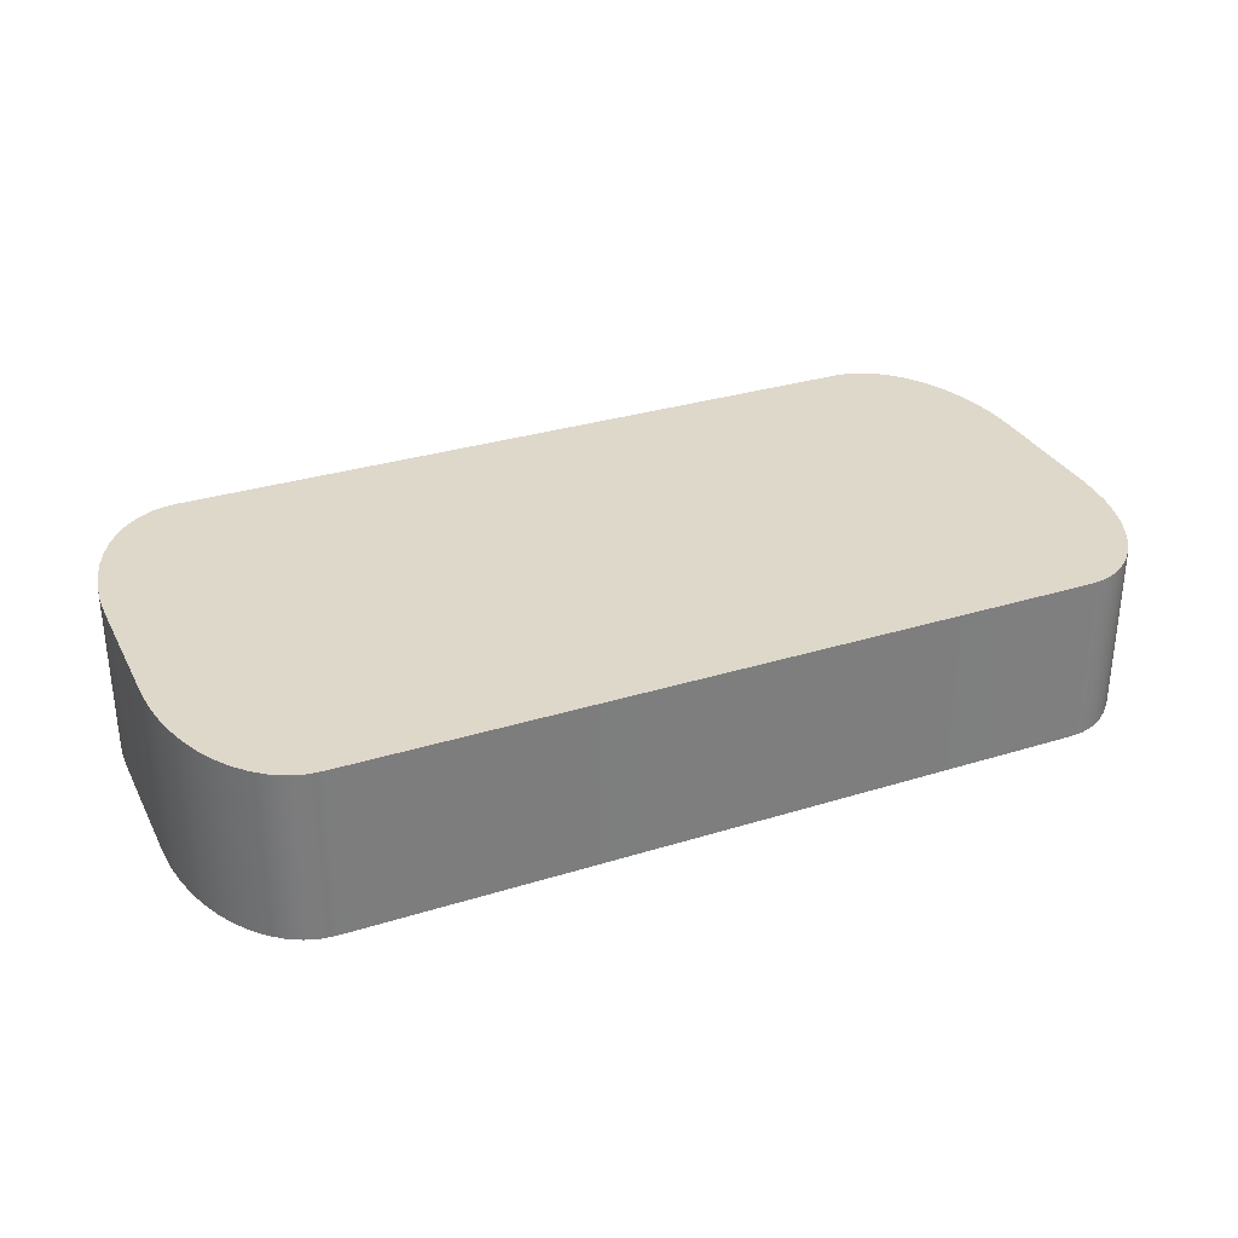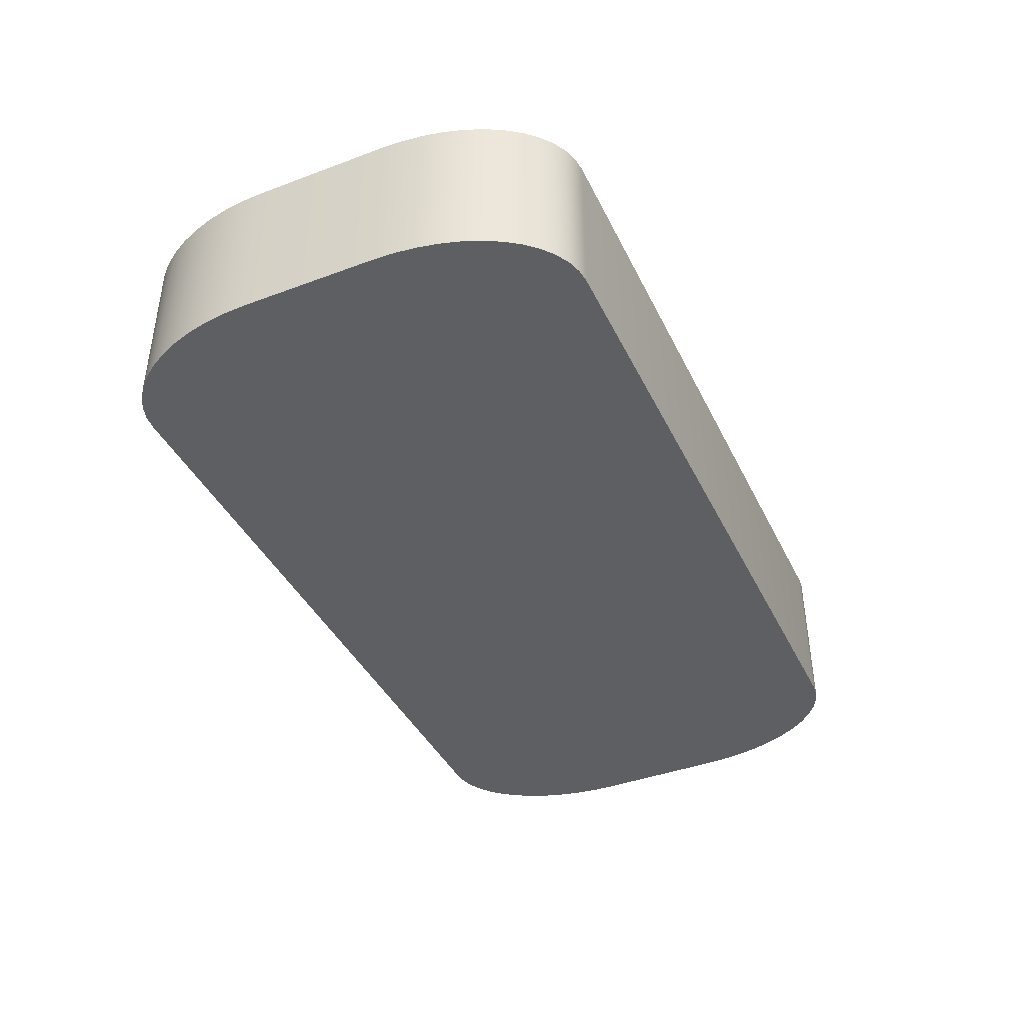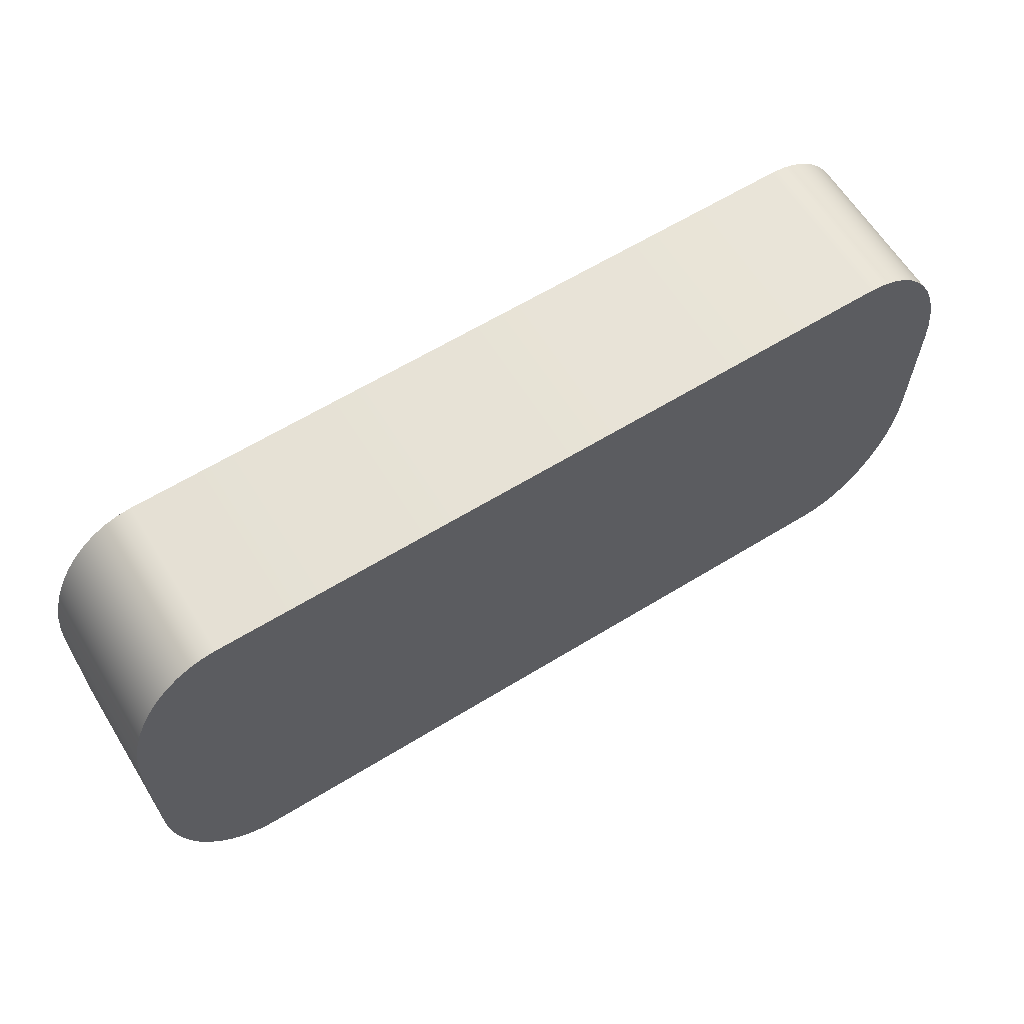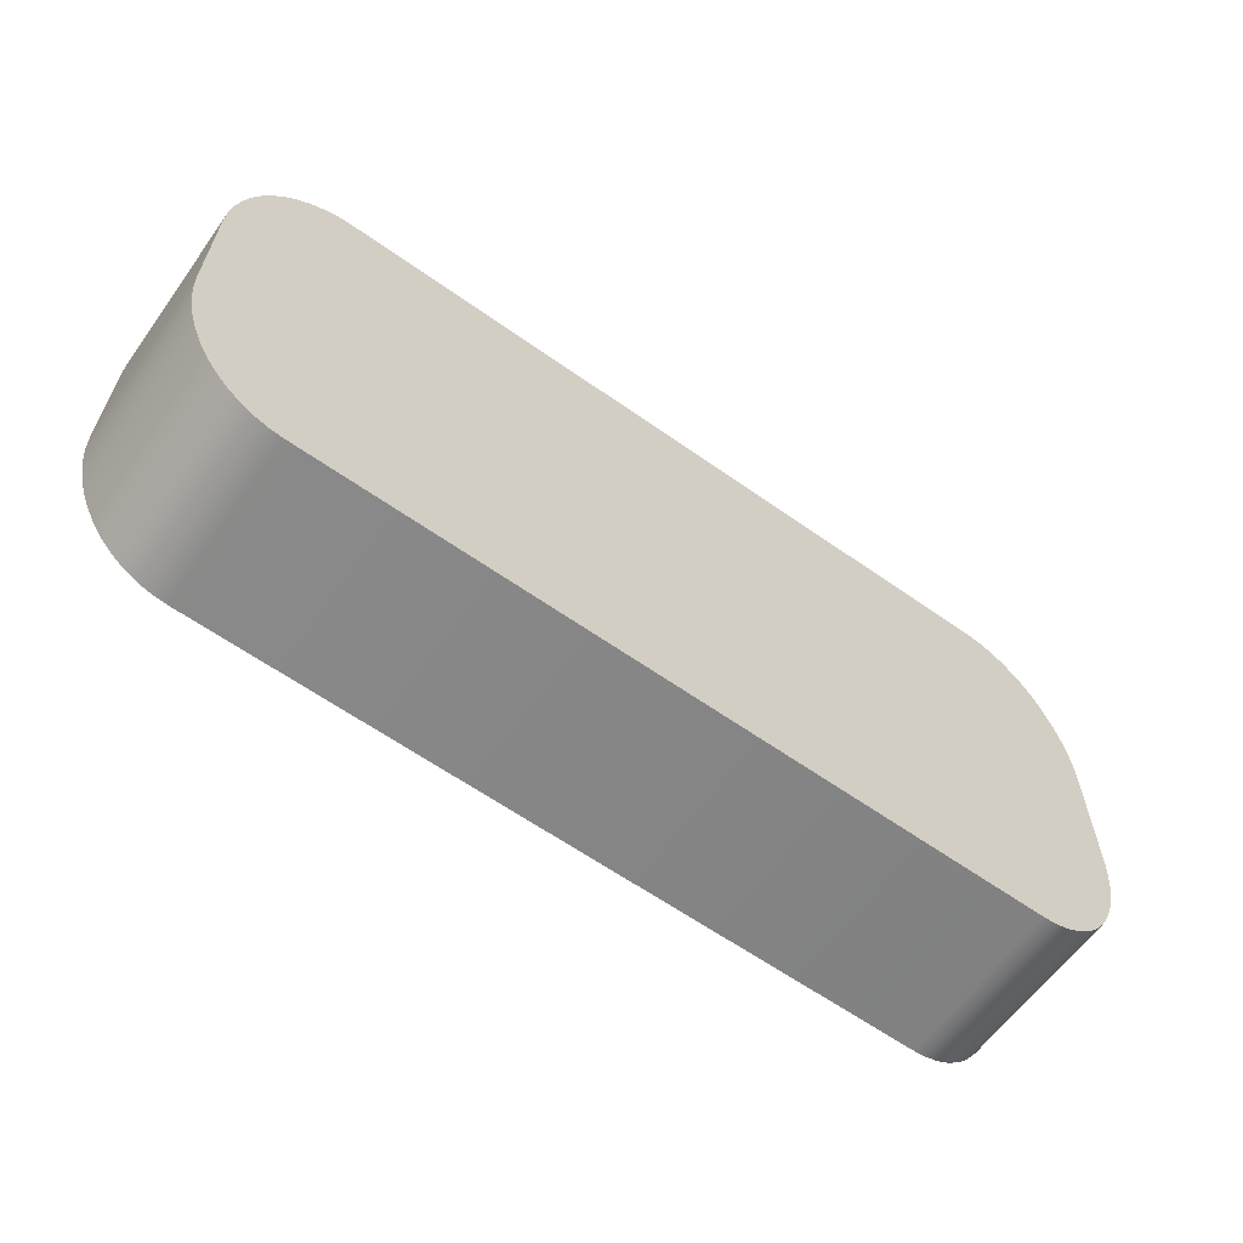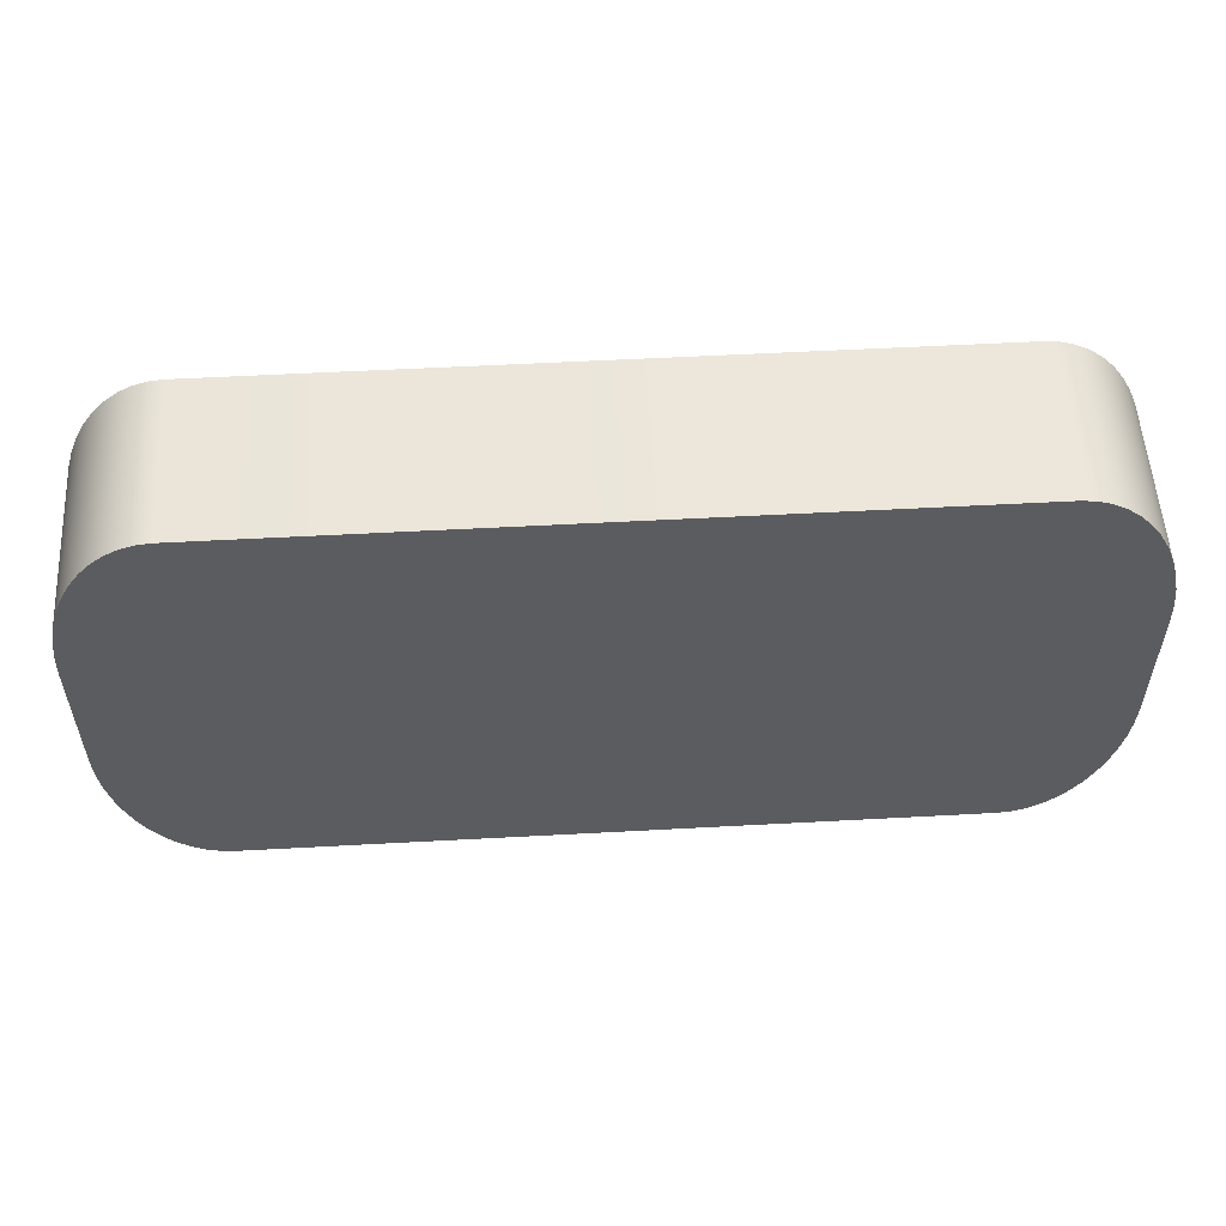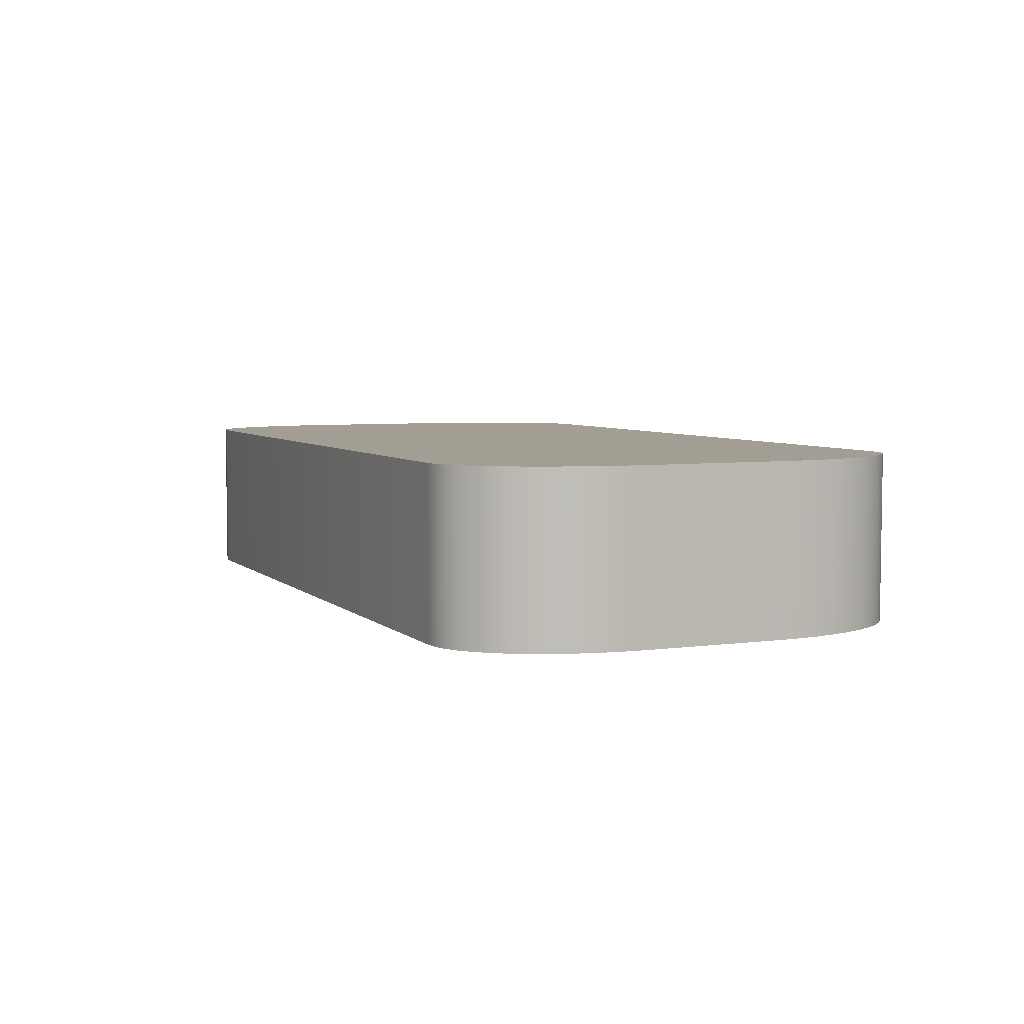
<metadata>
{"format":"obj","ext":"obj","renderer":"f3d","projection":"perspective","resolution":1024,"background":"white","views":[{"elev":31.6,"azim":-23.7,"up":"+Y"},{"elev":-41.0,"azim":-65.6,"up":"+Y"},{"elev":62.9,"azim":-31.8,"up":"+Z"},{"elev":-61.9,"azim":144.3,"up":"+Z"},{"elev":54.7,"azim":176.7,"up":"+Z"},{"elev":5.2,"azim":66.5,"up":"+Y"}]}
</metadata>
<code>
o mesh118/mesh118-geometry#mesh118-geometry
v 0.3083 -0.1866 0.3426
v 0.3082 -0.1866 0.3319
v 0.3082 -0.1866 0.3411
v 0.3083 -0.1866 0.3304
v 0.3082 -0.1755 0.3319
v 0.3083 -0.1755 0.3426
v 0.3085 -0.1866 0.3441
v 0.3083 -0.1755 0.3304
v 0.3082 -0.1755 0.3411
v 0.3085 -0.1866 0.329
v 0.3085 -0.1755 0.329
v 0.3085 -0.1755 0.3441
v 0.3088 -0.1866 0.3455
v 0.3088 -0.1866 0.3276
v 0.3088 -0.1755 0.3276
v 0.3088 -0.1755 0.3455
v 0.3092 -0.1866 0.3468
v 0.3092 -0.1866 0.3262
v 0.3092 -0.1755 0.3262
v 0.3092 -0.1755 0.3468
v 0.3097 -0.1866 0.3481
v 0.3097 -0.1866 0.325
v 0.3097 -0.1755 0.325
v 0.3097 -0.1755 0.3481
v 0.3103 -0.1866 0.3492
v 0.3103 -0.1866 0.3238
v 0.3103 -0.1755 0.3238
v 0.3103 -0.1755 0.3492
v 0.311 -0.1866 0.3502
v 0.311 -0.1755 0.3502
v 0.311 -0.1866 0.3228
v 0.311 -0.1755 0.3228
v 0.3118 -0.1755 0.351
v 0.3118 -0.1866 0.351
v 0.3118 -0.1866 0.322
v 0.3118 -0.1755 0.322
v 0.3126 -0.1866 0.3517
v 0.3126 -0.1755 0.3517
v 0.3126 -0.1866 0.3214
v 0.3135 -0.1755 0.3522
v 0.3126 -0.1755 0.3214
v 0.3135 -0.1866 0.3522
v 0.3135 -0.1866 0.3209
v 0.3144 -0.1755 0.3525
v 0.3135 -0.1755 0.3209
v 0.3144 -0.1866 0.3525
v 0.3144 -0.1866 0.3206
v 0.3153 -0.1755 0.3526
v 0.3144 -0.1755 0.3206
v 0.3153 -0.1866 0.3526
v 0.3153 -0.1866 0.3205
v 0.3634 -0.1755 0.3526
v 0.3153 -0.1755 0.3205
v 0.3634 -0.1866 0.3526
v 0.3634 -0.1866 0.3205
v 0.3643 -0.1755 0.3525
v 0.3634 -0.1755 0.3205
v 0.3643 -0.1866 0.3525
v 0.3643 -0.1866 0.3206
v 0.3652 -0.1755 0.3522
v 0.3643 -0.1755 0.3206
v 0.3652 -0.1866 0.3522
v 0.3652 -0.1866 0.3209
v 0.3661 -0.1755 0.3517
v 0.3652 -0.1755 0.3209
v 0.3661 -0.1866 0.3517
v 0.3661 -0.1866 0.3214
v 0.3669 -0.1755 0.351
v 0.3661 -0.1755 0.3214
v 0.3669 -0.1866 0.351
v 0.3669 -0.1866 0.322
v 0.3677 -0.1755 0.3502
v 0.3669 -0.1755 0.322
v 0.3677 -0.1866 0.3502
v 0.3677 -0.1866 0.3228
v 0.3677 -0.1755 0.3228
v 0.3684 -0.1755 0.3492
v 0.3684 -0.1866 0.3492
v 0.3684 -0.1866 0.3238
v 0.3684 -0.1755 0.3238
v 0.369 -0.1755 0.3481
v 0.369 -0.1866 0.3481
v 0.369 -0.1866 0.325
v 0.369 -0.1755 0.325
v 0.3695 -0.1755 0.3468
v 0.3695 -0.1866 0.3468
v 0.3695 -0.1866 0.3262
v 0.3695 -0.1755 0.3262
v 0.3699 -0.1755 0.3455
v 0.3699 -0.1866 0.3455
v 0.3699 -0.1866 0.3276
v 0.3699 -0.1755 0.3276
v 0.3702 -0.1866 0.3441
v 0.3702 -0.1755 0.3441
v 0.3702 -0.1866 0.329
v 0.3702 -0.1755 0.329
v 0.3704 -0.1866 0.3426
v 0.3704 -0.1755 0.3426
v 0.3704 -0.1866 0.3304
v 0.3704 -0.1755 0.3304
v 0.3705 -0.1755 0.3411
v 0.3705 -0.1866 0.3411
v 0.3705 -0.1866 0.3319
v 0.3705 -0.1755 0.3319
f 1 2 3
f 2 1 4
f 3 2 1
f 4 1 2
f 3 5 2
f 2 5 3
f 6 3 1
f 1 3 6
f 4 1 7
f 7 1 4
f 2 8 4
f 4 8 2
f 5 3 9
f 9 3 5
f 8 2 5
f 5 2 8
f 3 6 9
f 9 6 3
f 7 6 1
f 1 6 7
f 4 7 10
f 10 7 4
f 11 4 8
f 8 4 11
f 6 5 9
f 9 5 6
f 5 6 8
f 8 6 5
f 6 7 12
f 12 7 6
f 10 7 13
f 13 7 10
f 4 11 10
f 10 11 4
f 8 12 11
f 11 12 8
f 8 6 12
f 12 6 8
f 13 12 7
f 7 12 13
f 10 13 14
f 14 13 10
f 15 10 11
f 11 10 15
f 11 12 16
f 16 12 11
f 12 13 16
f 16 13 12
f 14 13 17
f 17 13 14
f 10 15 14
f 14 15 10
f 11 16 15
f 15 16 11
f 17 16 13
f 13 16 17
f 14 17 18
f 18 17 14
f 19 14 15
f 15 14 19
f 15 16 20
f 20 16 15
f 16 17 20
f 20 17 16
f 18 17 21
f 21 17 18
f 14 19 18
f 18 19 14
f 15 20 19
f 19 20 15
f 21 20 17
f 17 20 21
f 18 21 22
f 22 21 18
f 23 18 19
f 19 18 23
f 19 20 24
f 24 20 19
f 20 21 24
f 24 21 20
f 22 21 25
f 25 21 22
f 18 23 22
f 22 23 18
f 19 24 23
f 23 24 19
f 25 24 21
f 21 24 25
f 22 25 26
f 26 25 22
f 27 22 23
f 23 22 27
f 23 24 28
f 28 24 23
f 24 25 28
f 28 25 24
f 26 25 29
f 29 25 26
f 22 27 26
f 26 27 22
f 23 28 27
f 27 28 23
f 25 30 28
f 28 30 25
f 30 25 29
f 29 25 30
f 26 29 31
f 31 29 26
f 32 26 27
f 27 26 32
f 27 28 30
f 30 28 27
f 29 33 30
f 30 33 29
f 31 29 34
f 34 29 31
f 26 32 31
f 31 32 26
f 27 30 32
f 32 30 27
f 33 29 34
f 34 29 33
f 32 30 33
f 33 30 32
f 31 34 35
f 35 34 31
f 36 31 32
f 32 31 36
f 37 33 34
f 34 33 37
f 32 33 36
f 36 33 32
f 35 34 37
f 37 34 35
f 31 36 35
f 35 36 31
f 33 37 38
f 38 37 33
f 36 33 38
f 38 33 36
f 35 37 39
f 39 37 35
f 36 39 35
f 35 39 36
f 37 40 38
f 38 40 37
f 36 38 41
f 41 38 36
f 39 37 42
f 42 37 39
f 39 36 41
f 41 36 39
f 40 37 42
f 42 37 40
f 41 38 40
f 40 38 41
f 39 42 43
f 43 42 39
f 41 43 39
f 39 43 41
f 42 44 40
f 40 44 42
f 41 40 45
f 45 40 41
f 43 42 46
f 46 42 43
f 43 41 45
f 45 41 43
f 44 42 46
f 46 42 44
f 45 40 44
f 44 40 45
f 43 46 47
f 47 46 43
f 45 47 43
f 43 47 45
f 46 48 44
f 44 48 46
f 45 44 49
f 49 44 45
f 47 46 50
f 50 46 47
f 47 45 49
f 49 45 47
f 48 46 50
f 50 46 48
f 49 44 48
f 48 44 49
f 47 50 51
f 51 50 47
f 49 51 47
f 47 51 49
f 50 52 48
f 48 52 50
f 49 48 53
f 53 48 49
f 51 50 54
f 54 50 51
f 51 49 53
f 53 49 51
f 52 50 54
f 54 50 52
f 53 48 52
f 52 48 53
f 51 54 55
f 55 54 51
f 53 55 51
f 51 55 53
f 54 56 52
f 52 56 54
f 53 52 57
f 57 52 53
f 55 54 58
f 58 54 55
f 55 53 57
f 57 53 55
f 56 54 58
f 58 54 56
f 57 52 56
f 56 52 57
f 55 58 59
f 59 58 55
f 57 59 55
f 55 59 57
f 58 60 56
f 56 60 58
f 57 56 61
f 61 56 57
f 59 58 62
f 62 58 59
f 59 57 61
f 61 57 59
f 60 58 62
f 62 58 60
f 61 56 60
f 60 56 61
f 59 62 63
f 63 62 59
f 61 63 59
f 59 63 61
f 62 64 60
f 60 64 62
f 61 60 65
f 65 60 61
f 63 62 66
f 66 62 63
f 63 61 65
f 65 61 63
f 64 62 66
f 66 62 64
f 65 60 64
f 64 60 65
f 63 66 67
f 67 66 63
f 65 67 63
f 63 67 65
f 66 68 64
f 64 68 66
f 65 64 69
f 69 64 65
f 67 66 70
f 70 66 67
f 67 65 69
f 69 65 67
f 68 66 70
f 70 66 68
f 69 64 68
f 68 64 69
f 67 70 71
f 71 70 67
f 69 71 67
f 67 71 69
f 70 72 68
f 68 72 70
f 69 68 73
f 73 68 69
f 71 70 74
f 74 70 71
f 71 69 73
f 73 69 71
f 72 70 74
f 74 70 72
f 73 68 72
f 72 68 73
f 71 74 75
f 75 74 71
f 76 71 73
f 73 71 76
f 74 77 72
f 72 77 74
f 73 72 76
f 76 72 73
f 75 74 78
f 78 74 75
f 71 76 75
f 75 76 71
f 77 74 78
f 78 74 77
f 76 72 77
f 77 72 76
f 75 78 79
f 79 78 75
f 80 75 76
f 76 75 80
f 78 81 77
f 77 81 78
f 76 77 80
f 80 77 76
f 79 78 82
f 82 78 79
f 75 80 79
f 79 80 75
f 81 78 82
f 82 78 81
f 80 77 81
f 81 77 80
f 79 82 83
f 83 82 79
f 84 79 80
f 80 79 84
f 82 85 81
f 81 85 82
f 80 81 84
f 84 81 80
f 83 82 86
f 86 82 83
f 79 84 83
f 83 84 79
f 85 82 86
f 86 82 85
f 84 81 85
f 85 81 84
f 83 86 87
f 87 86 83
f 88 83 84
f 84 83 88
f 86 89 85
f 85 89 86
f 84 85 88
f 88 85 84
f 87 86 90
f 90 86 87
f 83 88 87
f 87 88 83
f 89 86 90
f 90 86 89
f 88 85 89
f 89 85 88
f 87 90 91
f 91 90 87
f 92 87 88
f 88 87 92
f 93 89 90
f 90 89 93
f 88 89 92
f 92 89 88
f 91 90 93
f 93 90 91
f 87 92 91
f 91 92 87
f 89 93 94
f 94 93 89
f 92 89 94
f 94 89 92
f 91 93 95
f 95 93 91
f 96 91 92
f 92 91 96
f 97 94 93
f 93 94 97
f 92 94 96
f 96 94 92
f 95 93 97
f 97 93 95
f 91 96 95
f 95 96 91
f 94 97 98
f 98 97 94
f 96 94 98
f 98 94 96
f 95 97 99
f 99 97 95
f 100 95 96
f 96 95 100
f 97 101 98
f 98 101 97
f 96 98 100
f 100 98 96
f 99 97 102
f 102 97 99
f 95 100 99
f 99 100 95
f 101 97 102
f 102 97 101
f 100 98 101
f 101 98 100
f 99 102 103
f 103 102 99
f 104 99 100
f 100 99 104
f 103 101 102
f 102 101 103
f 100 101 104
f 104 101 100
f 99 104 103
f 103 104 99
f 101 103 104
f 104 103 101

</code>
